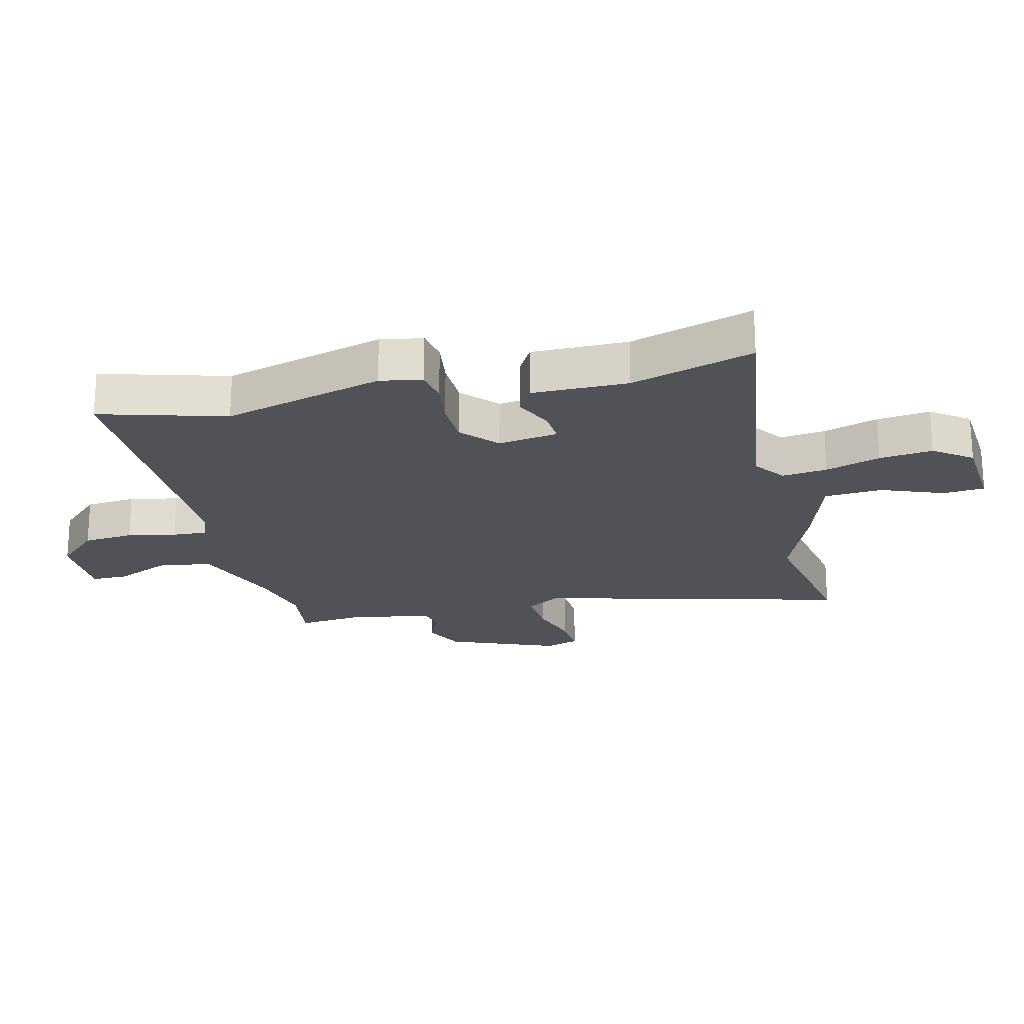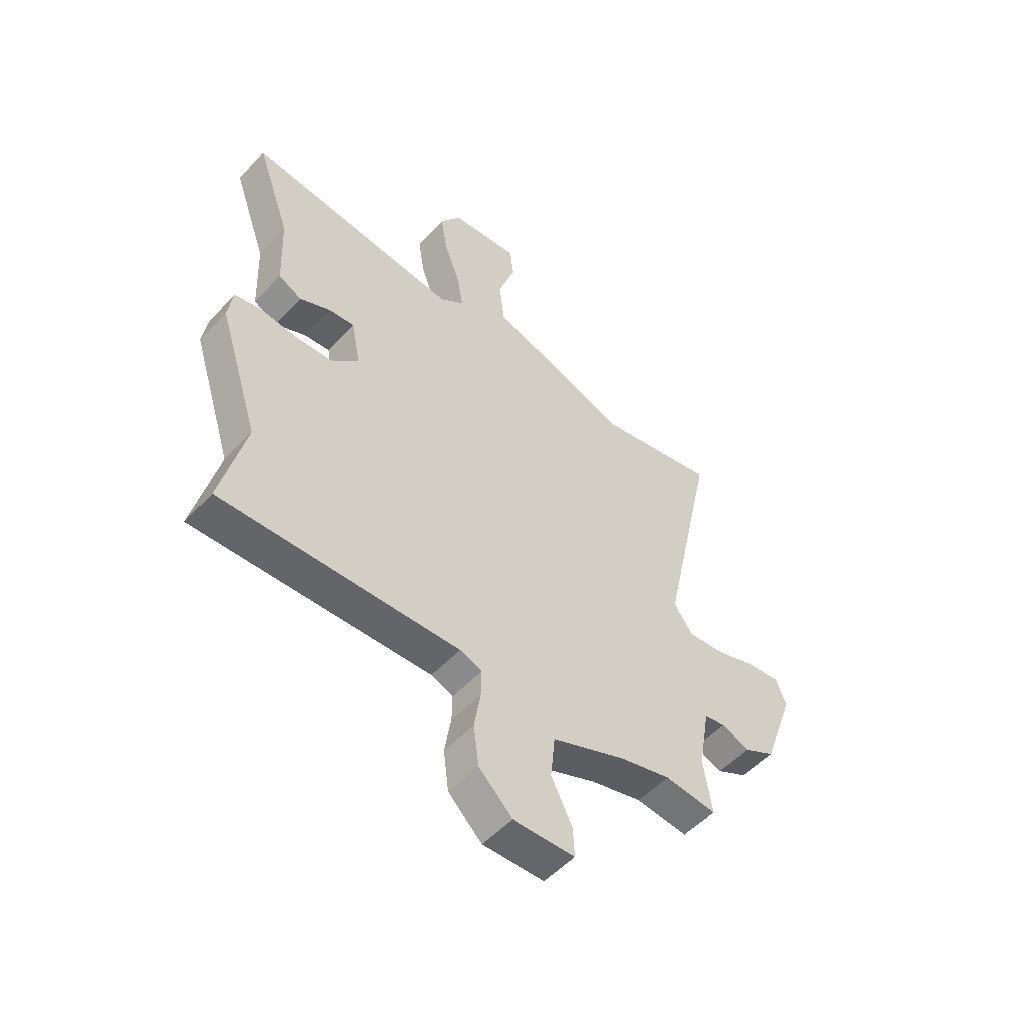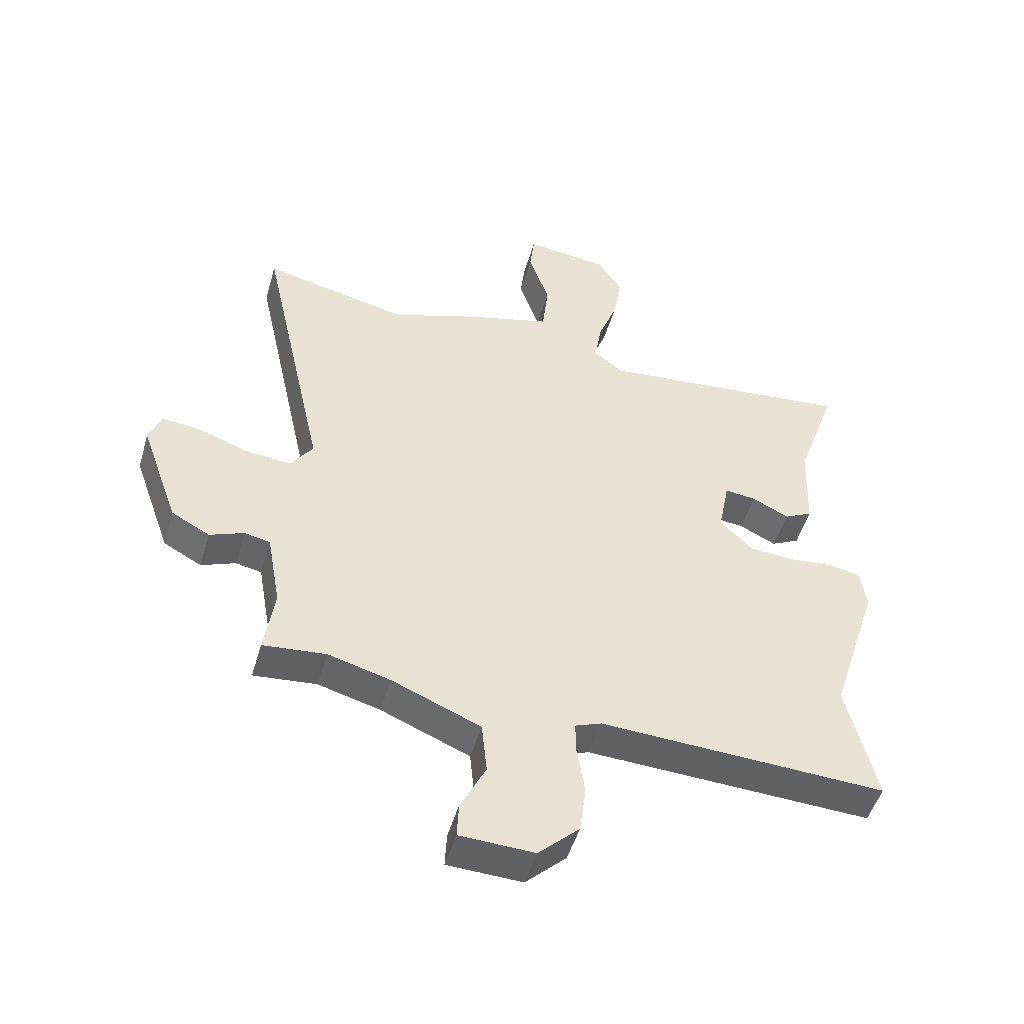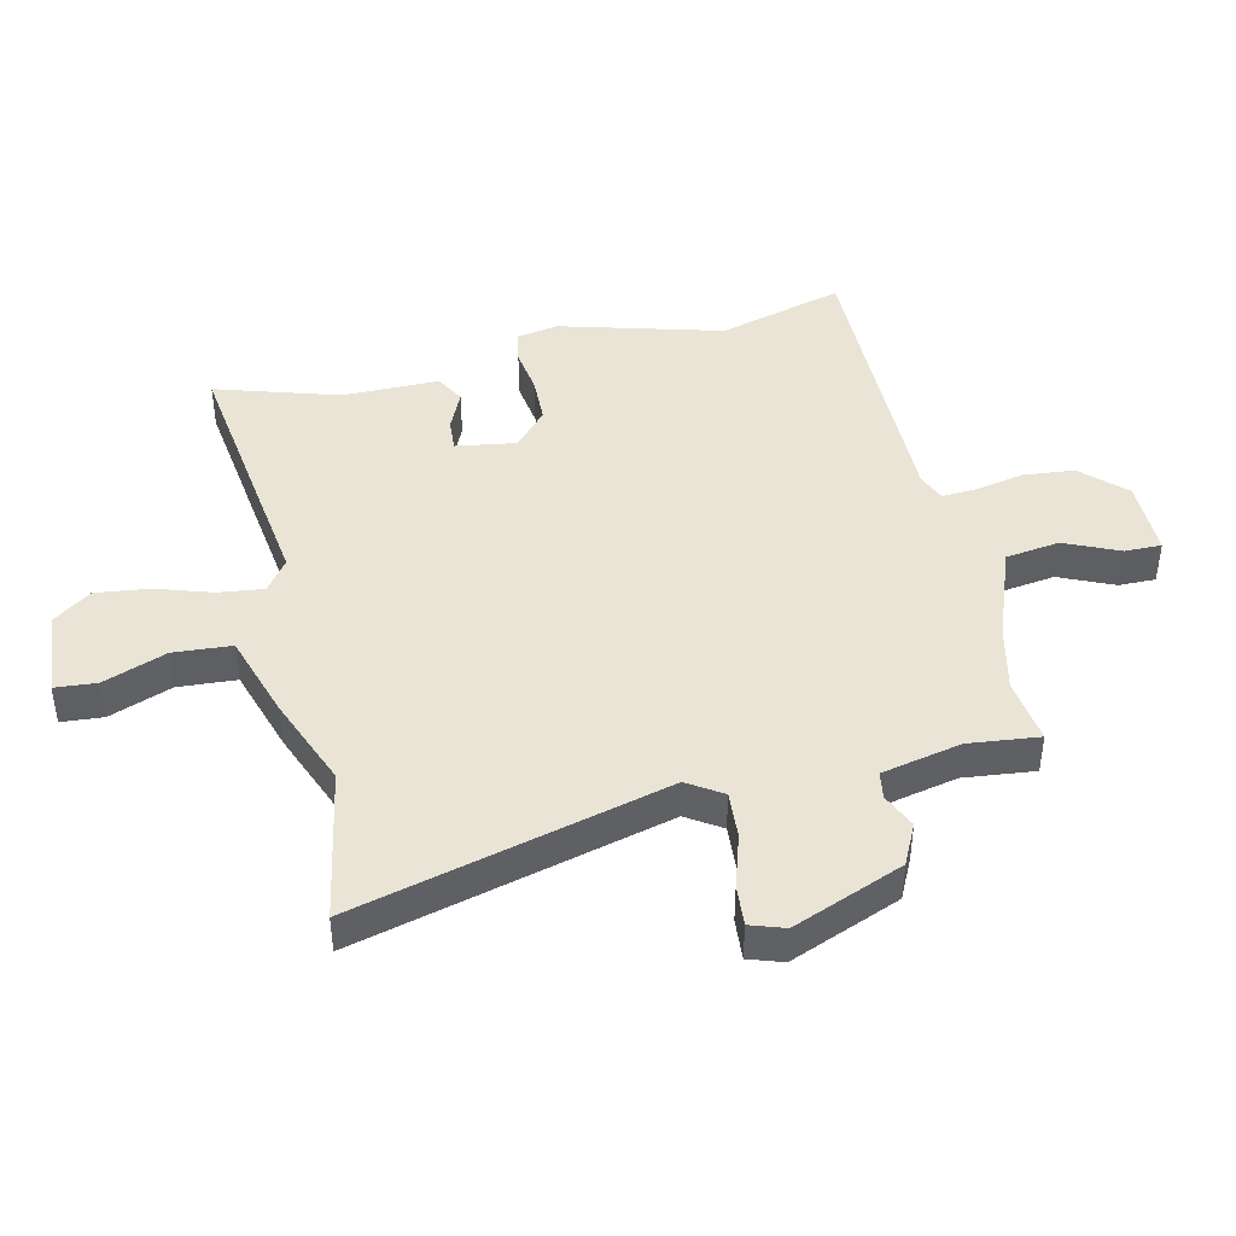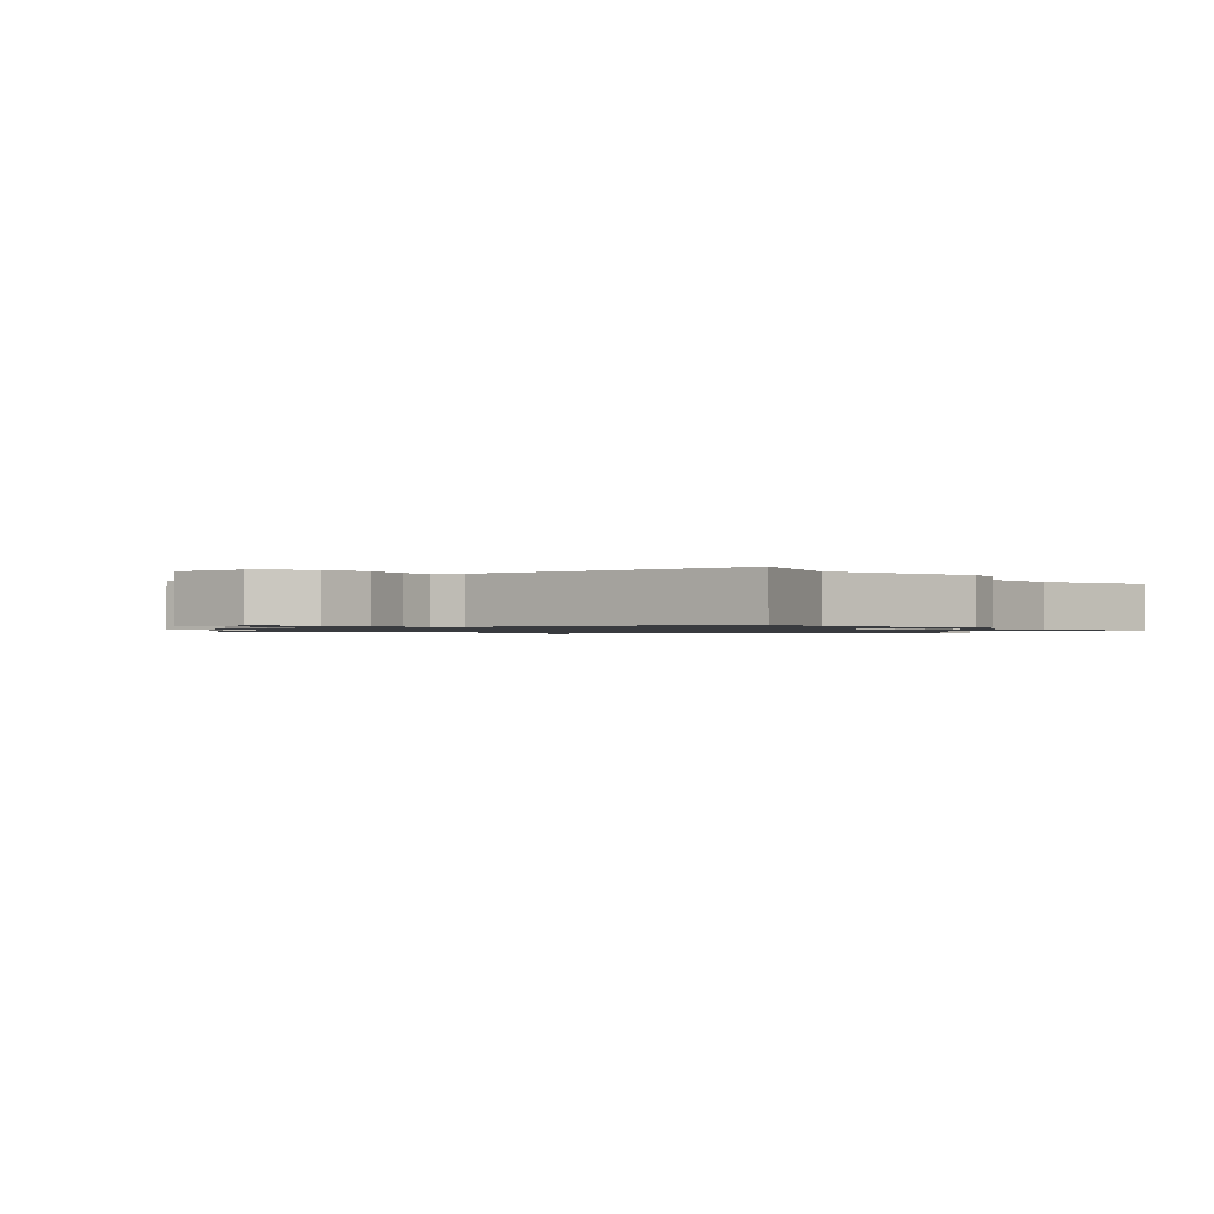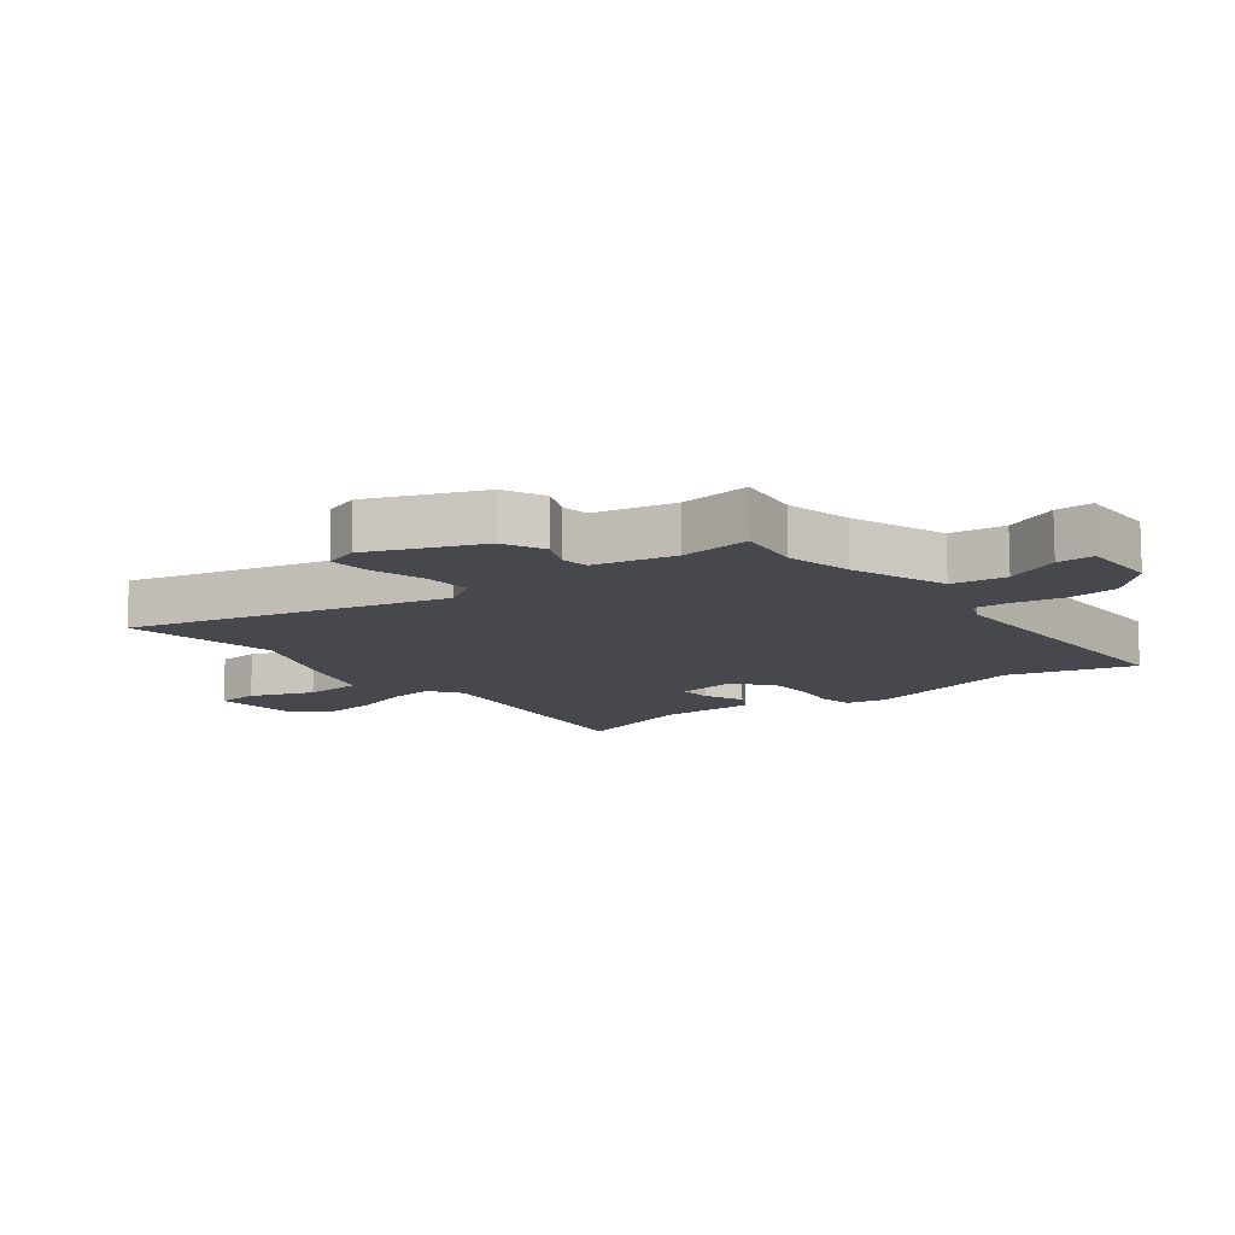
<metadata>
{"format":"obj","ext":"obj","renderer":"f3d","projection":"perspective","resolution":1024,"background":"white","views":[{"elev":-21.5,"azim":-78.7,"up":"+Y"},{"elev":-53.1,"azim":-41.7,"up":"+Z"},{"elev":-49.6,"azim":163.9,"up":"+Z"},{"elev":43.6,"azim":74.8,"up":"+Y"},{"elev":-1.0,"azim":-144.6,"up":"+Y"},{"elev":-11.8,"azim":125.3,"up":"+Y"}]}
</metadata>
<code>
v 0.541 0.07 -0.504
v 0.434 0.07 -0.494
v 0.328 0.07 -0.523
v 0.177 0.07 -0.586
v 0.168 0.07 -0.675
v 0.211 0.07 -0.762
v 0.214 0.07 -0.822
v 0.087 0.07 -0.827
v 0.018 0.07 -0.761
v 0.007 0.07 -0.678
v 0.02 0.07 -0.598
v 0.021 0.07 -0.541
v -0.024 0.07 -0.524
v -0.511 0.07 -0.547
v -0.461 0.07 -0.339
v -0.545 0.07 -0.077
v -0.535 0.07 -0.008
v -0.481 0.07 0.004
v -0.405 0.07 -0.004
v -0.329 0.07 0.001
v -0.272 0.07 0.056
v -0.291 0.07 0.154
v -0.344 0.07 0.148
v -0.407 0.07 0.117
v -0.455 0.07 0.141
v -0.461 0.07 0.299
v -0.531 0.07 0.497
v -0.094 0.07 0.455
v -0.044 0.07 0.494
v -0.056 0.07 0.568
v -0.089 0.07 0.657
v -0.103 0.07 0.744
v -0.06 0.07 0.808
v 0.08 0.07 0.825
v 0.088 0.07 0.757
v 0.053 0.07 0.653
v 0.063 0.07 0.558
v 0.206 0.07 0.519
v 0.355 0.07 0.467
v 0.603 0.07 0.523
v 0.491 0.07 0.01
v 0.53 0.07 -0.045
v 0.606 0.07 -0.037
v 0.691 0.07 -0.007
v 0.758 0.07 0.001
v 0.779 0.07 -0.054
v 0.714 0.07 -0.237
v 0.649 0.07 -0.272
v 0.591 0.07 -0.249
v 0.547 0.07 -0.258
v 0.524 0.07 -0.389
v 0.541 0 -0.504
v 0.434 0 -0.494
v 0.328 0 -0.523
v 0.177 0 -0.586
v 0.168 0 -0.675
v 0.211 0 -0.762
v 0.214 0 -0.822
v 0.087 0 -0.827
v 0.018 0 -0.761
v 0.007 0 -0.678
v 0.02 0 -0.598
v 0.021 0 -0.541
v -0.024 0 -0.524
v -0.511 0 -0.547
v -0.461 0 -0.339
v -0.545 0 -0.077
v -0.535 0 -0.008
v -0.481 0 0.004
v -0.405 0 -0.004
v -0.329 0 0.001
v -0.272 0 0.056
v -0.291 0 0.154
v -0.344 0 0.148
v -0.407 0 0.117
v -0.455 0 0.141
v -0.461 0 0.299
v -0.531 0 0.497
v -0.094 0 0.455
v -0.044 0 0.494
v -0.056 0 0.568
v -0.089 0 0.657
v -0.103 0 0.744
v -0.06 0 0.808
v 0.08 0 0.825
v 0.088 0 0.757
v 0.053 0 0.653
v 0.063 0 0.558
v 0.206 0 0.519
v 0.355 0 0.467
v 0.603 0 0.523
v 0.491 0 0.01
v 0.53 0 -0.045
v 0.606 0 -0.037
v 0.691 0 -0.007
v 0.758 0 0.001
v 0.779 0 -0.054
v 0.714 0 -0.237
v 0.649 0 -0.272
v 0.591 0 -0.249
v 0.547 0 -0.258
v 0.524 0 -0.389
f 47 48 49
f 46 47 49
f 45 46 49
f 44 45 49
f 43 44 49
f 42 43 49 50
f 41 42 50 51
f 39 40 41
f 39 41 51
f 38 39 51
f 37 38 51
f 34 35 36
f 33 34 36
f 32 33 36
f 31 32 36
f 30 31 36
f 29 30 36 37
f 51 1 2
f 37 51 2
f 29 37 2
f 28 29 2
f 23 24 25 26
f 26 27 28
f 23 26 28
f 22 23 28
f 17 18 19
f 16 17 19
f 15 16 19
f 15 19 20
f 15 20 21
f 14 15 21
f 13 14 21
f 9 10 11
f 8 9 11
f 7 8 11
f 6 7 11
f 5 6 11
f 4 5 11 12
f 21 22 28
f 13 21 28
f 12 13 28
f 4 12 28
f 3 4 28
f 2 3 28
f 100 99 98
f 100 98 97
f 100 97 96
f 100 96 95
f 100 95 94
f 101 100 94 93
f 102 101 93 92
f 92 91 90
f 102 92 90
f 102 90 89
f 102 89 88
f 87 86 85
f 87 85 84
f 87 84 83
f 87 83 82
f 87 82 81
f 88 87 81 80
f 53 52 102
f 53 102 88
f 53 88 80
f 53 80 79
f 77 76 75 74
f 79 78 77
f 79 77 74
f 79 74 73
f 70 69 68
f 70 68 67
f 70 67 66
f 71 70 66
f 72 71 66
f 72 66 65
f 72 65 64
f 62 61 60
f 62 60 59
f 62 59 58
f 62 58 57
f 62 57 56
f 63 62 56 55
f 79 73 72
f 79 72 64
f 79 64 63
f 79 63 55
f 79 55 54
f 79 54 53
f 1 52 53 2
f 2 53 54 3
f 3 54 55 4
f 4 55 56 5
f 5 56 57 6
f 6 57 58 7
f 7 58 59 8
f 8 59 60 9
f 9 60 61 10
f 10 61 62 11
f 11 62 63 12
f 12 63 64 13
f 13 64 65 14
f 14 65 66 15
f 15 66 67 16
f 16 67 68 17
f 17 68 69 18
f 18 69 70 19
f 19 70 71 20
f 20 71 72 21
f 21 72 73 22
f 22 73 74 23
f 23 74 75 24
f 24 75 76 25
f 25 76 77 26
f 26 77 78 27
f 27 78 79 28
f 28 79 80 29
f 29 80 81 30
f 30 81 82 31
f 31 82 83 32
f 32 83 84 33
f 33 84 85 34
f 34 85 86 35
f 35 86 87 36
f 36 87 88 37
f 37 88 89 38
f 38 89 90 39
f 39 90 91 40
f 40 91 92 41
f 41 92 93 42
f 42 93 94 43
f 43 94 95 44
f 44 95 96 45
f 45 96 97 46
f 46 97 98 47
f 47 98 99 48
f 48 99 100 49
f 49 100 101 50
f 50 101 102 51
f 51 102 52 1

</code>
